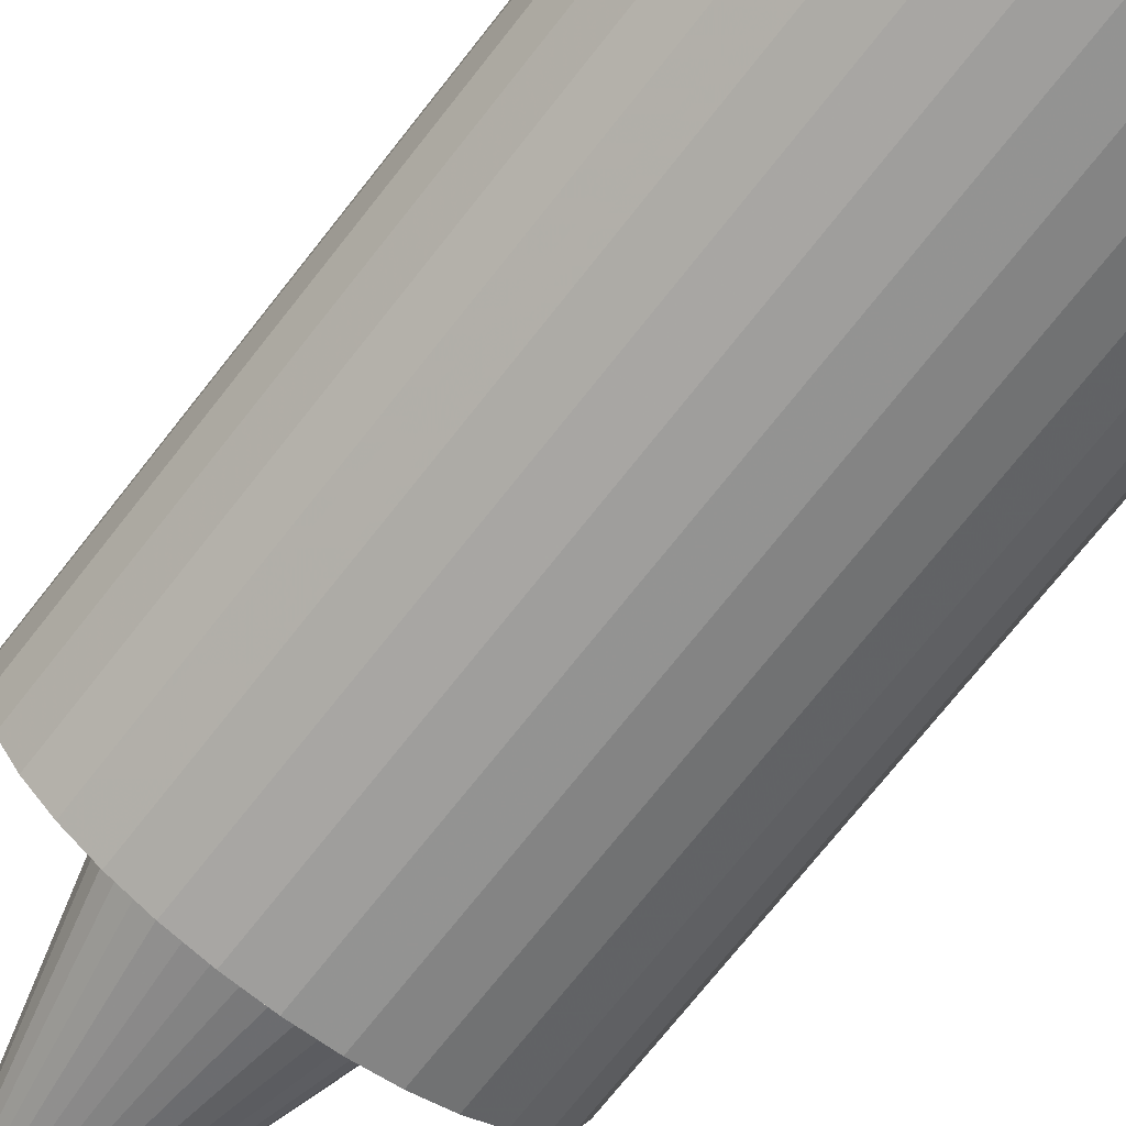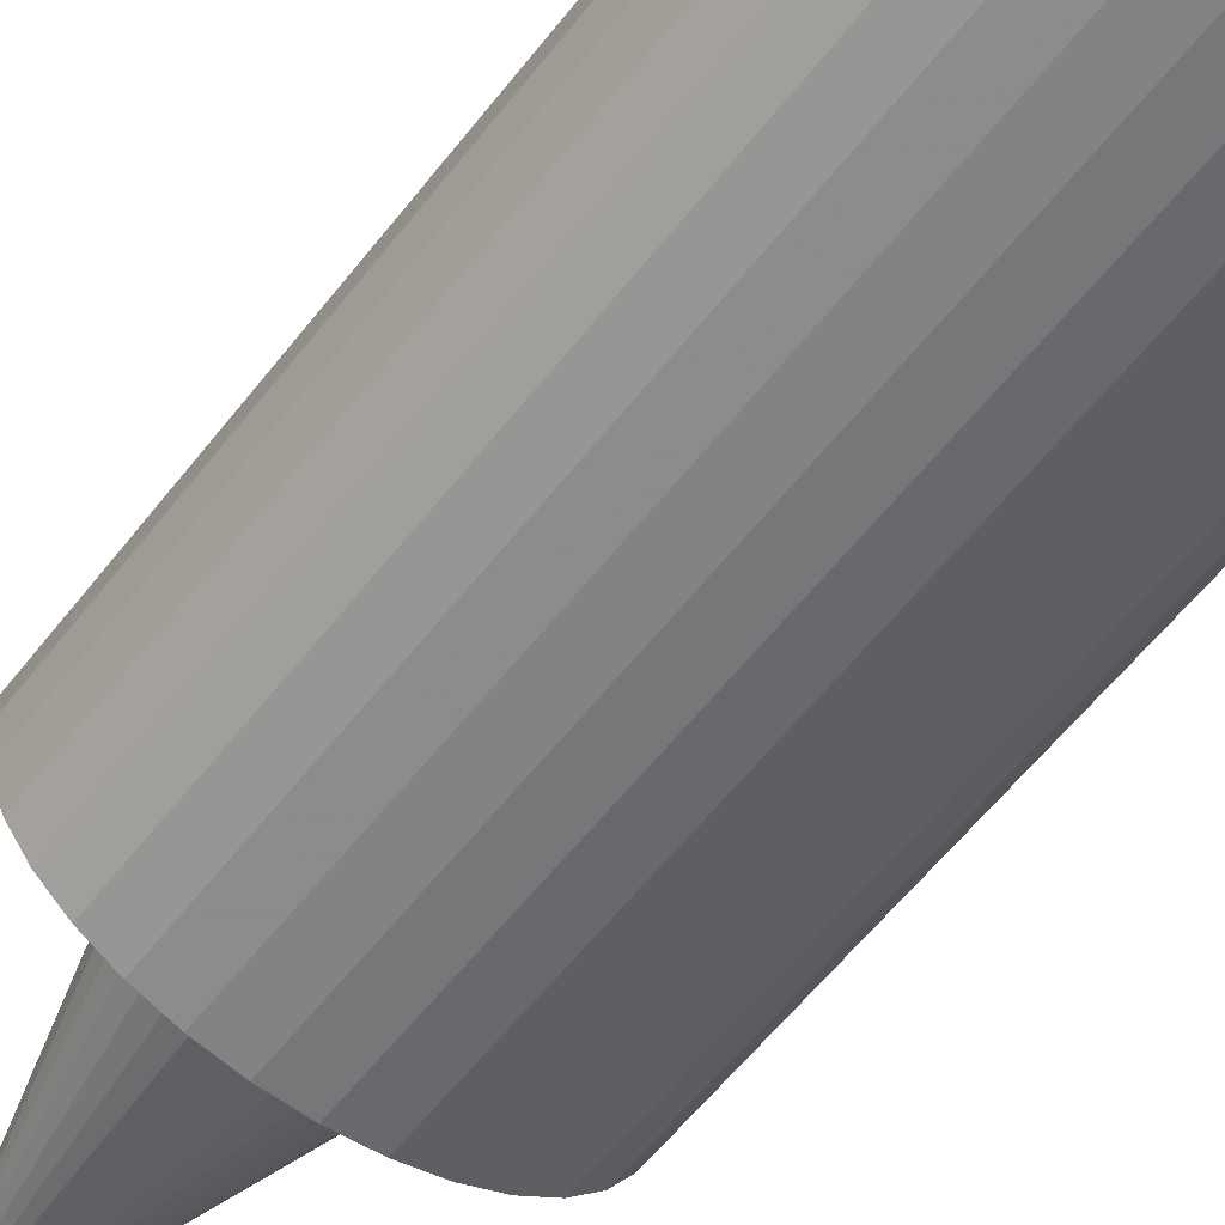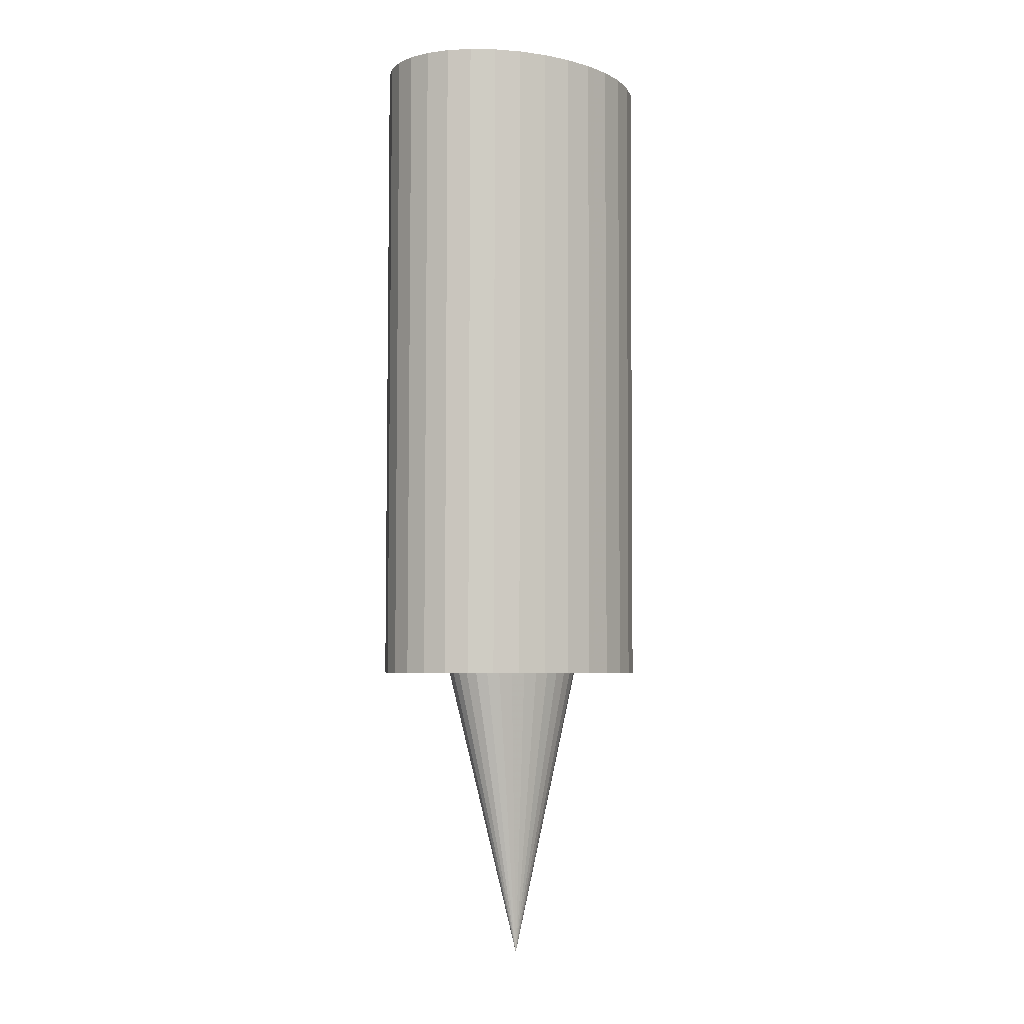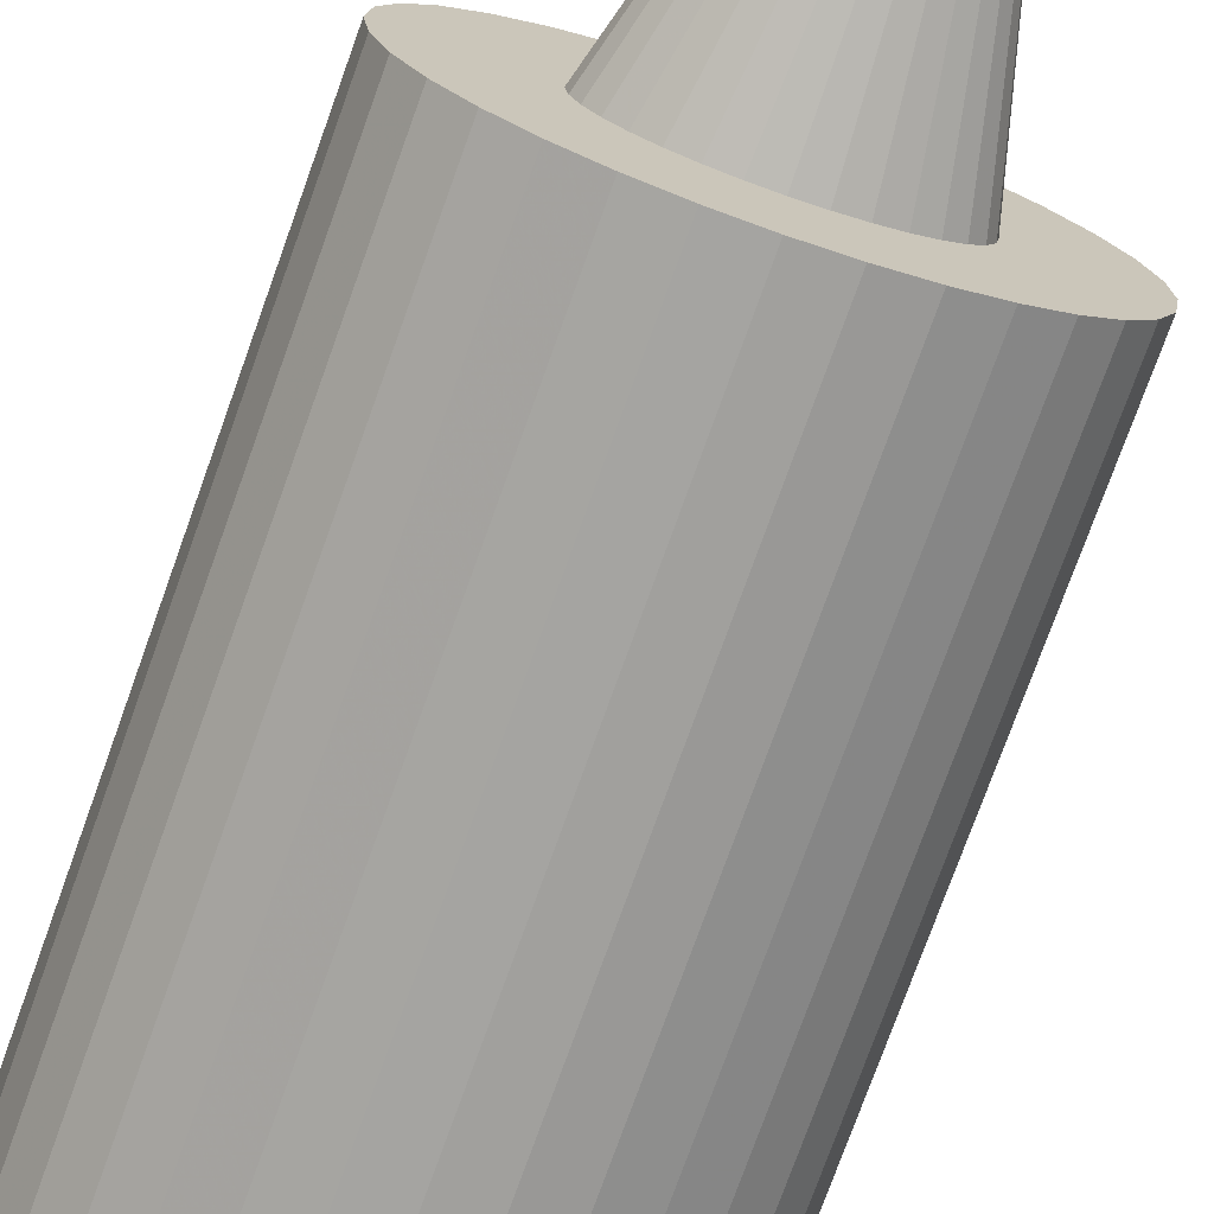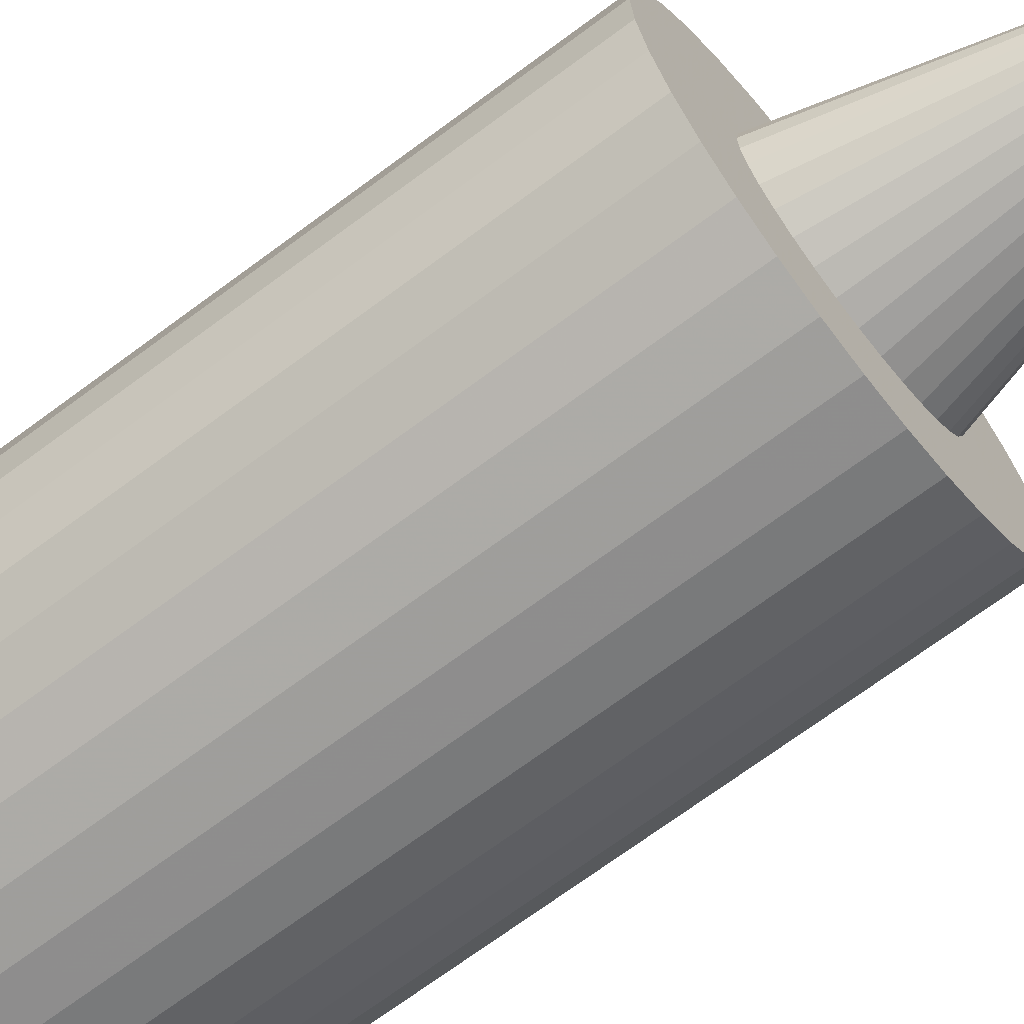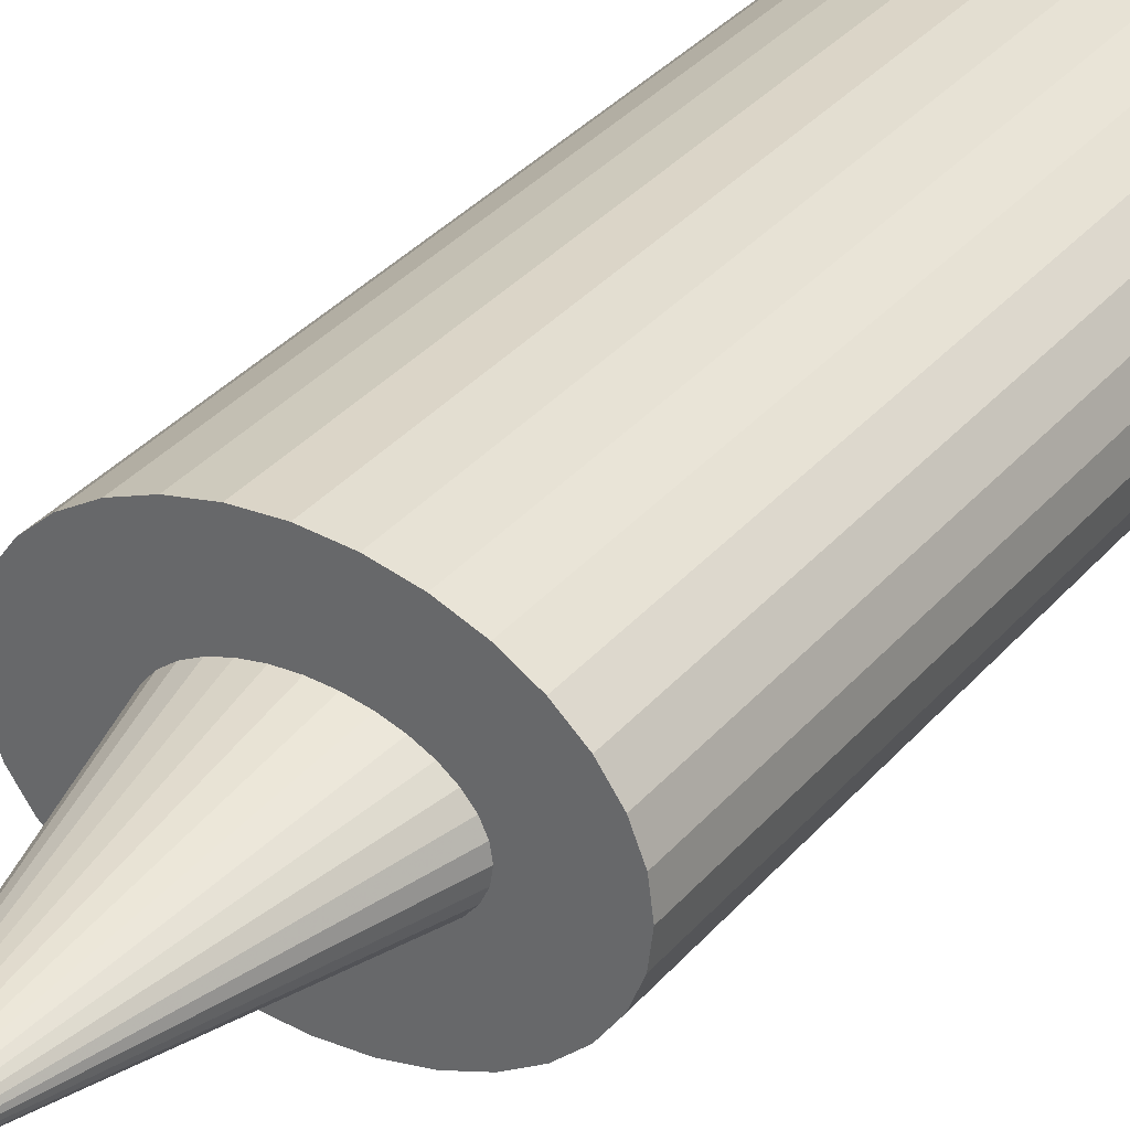
<metadata>
{"format":"obj","ext":"obj","renderer":"f3d","projection":"perspective","resolution":1024,"background":"white","views":[{"elev":-68.8,"azim":-37.5,"up":"+Y"},{"elev":-54.9,"azim":-36.4,"up":"+Y"},{"elev":-4.9,"azim":134.7,"up":"+Z"},{"elev":-72.9,"azim":160.6,"up":"+Y"},{"elev":-68.0,"azim":127.2,"up":"+Y"},{"elev":32.9,"azim":-146.6,"up":"+Y"}]}
</metadata>
<code>
o Cone
v 0.2427 -0.007915 -0.2468
v -0.01942 0.005013 -1.208
v 0.2377 0.02449 -0.2464
v 0.2228 0.05566 -0.2459
v 0.1987 0.08438 -0.2455
v 0.1663 0.1096 -0.2451
v 0.1268 0.1302 -0.2448
v 0.0817 0.1456 -0.2445
v 0.03278 0.155 -0.2443
v -0.0181 0.1582 -0.2442
v -0.06897 0.155 -0.2442
v -0.1179 0.1456 -0.2442
v -0.163 0.1302 -0.2444
v -0.2025 0.1096 -0.2446
v -0.2349 0.08438 -0.2449
v -0.259 0.05566 -0.2453
v -0.2739 0.02449 -0.2457
v -0.2789 -0.007918 -0.2461
v -0.2739 -0.04033 -0.2465
v -0.259 -0.07149 -0.247
v -0.2349 -0.1002 -0.2474
v -0.2025 -0.1254 -0.2478
v -0.163 -0.1461 -0.2481
v -0.1179 -0.1614 -0.2484
v -0.06897 -0.1709 -0.2486
v -0.0181 -0.174 -0.2487
v 0.03277 -0.1709 -0.2487
v 0.08169 -0.1614 -0.2486
v 0.1268 -0.146 -0.2485
v 0.1663 -0.1254 -0.2483
v 0.1987 -0.1002 -0.248
v 0.2228 -0.07149 -0.2476
v 0.2377 -0.04032 -0.2472
f 32 2 33
f 1 2 3
f 33 2 1
f 3 2 4
f 31 2 32
f 30 2 31
f 29 2 30
f 28 2 29
f 27 2 28
f 26 2 27
f 25 2 26
f 24 2 25
f 23 2 24
f 22 2 23
f 21 2 22
f 20 2 21
f 19 2 20
f 18 2 19
f 17 2 18
f 16 2 17
f 15 2 16
f 14 2 15
f 13 2 14
f 12 2 13
f 11 2 12
f 10 2 11
f 9 2 10
f 8 2 9
f 7 2 8
f 6 2 7
f 5 2 6
f 4 2 5
f 1 3 33
f 3 4 33
f 4 5 33
f 5 6 33
f 6 7 33
f 7 8 33
f 8 9 33
f 9 10 33
f 10 11 33
f 11 12 33
f 12 13 33
f 13 14 33
f 14 15 33
f 15 16 33
f 16 17 33
f 17 18 33
f 18 19 33
f 19 20 33
f 20 21 33
f 21 22 33
f 22 23 33
f 23 24 33
f 24 25 33
f 25 26 33
f 26 27 33
f 27 28 33
f 28 29 33
f 29 30 33
f 30 31 32
f 33 30 32
o Cylinder
v 0.4609 -0.004046 -0.2866
v 0.4636 0.003892 1.713
v 0.4519 -0.07279 -0.2863
v 0.4546 -0.06485 1.714
v 0.4252 -0.1389 -0.286
v 0.4279 -0.131 1.714
v 0.3819 -0.1998 -0.2857
v 0.3846 -0.1919 1.714
v 0.3235 -0.2532 -0.2854
v 0.3263 -0.2453 1.715
v 0.2525 -0.297 -0.2852
v 0.2552 -0.2891 1.715
v 0.1714 -0.3296 -0.2849
v 0.1741 -0.3216 1.715
v 0.08337 -0.3496 -0.2847
v 0.08611 -0.3417 1.715
v -0.008138 -0.3564 -0.2846
v -0.005398 -0.3485 1.715
v -0.09965 -0.3496 -0.2845
v -0.09691 -0.3417 1.715
v -0.1876 -0.3296 -0.2844
v -0.1849 -0.3217 1.716
v -0.2687 -0.297 -0.2845
v -0.266 -0.2891 1.716
v -0.3398 -0.2532 -0.2845
v -0.3371 -0.2453 1.715
v -0.3981 -0.1998 -0.2847
v -0.3954 -0.1919 1.715
v -0.4415 -0.1389 -0.2849
v -0.4387 -0.131 1.715
v -0.4682 -0.07279 -0.2851
v -0.4654 -0.06486 1.715
v -0.4772 -0.004052 -0.2853
v -0.4745 0.003887 1.715
v -0.4682 0.06469 -0.2856
v -0.4654 0.07263 1.714
v -0.4415 0.1308 -0.2859
v -0.4387 0.1387 1.714
v -0.3981 0.1917 -0.2862
v -0.3954 0.1996 1.714
v -0.3398 0.2451 -0.2865
v -0.3371 0.253 1.713
v -0.2687 0.2889 -0.2868
v -0.266 0.2969 1.713
v -0.1876 0.3215 -0.287
v -0.1849 0.3294 1.713
v -0.09965 0.3415 -0.2872
v -0.09691 0.3495 1.713
v -0.008146 0.3483 -0.2874
v -0.005406 0.3563 1.713
v 0.08336 0.3415 -0.2875
v 0.0861 0.3495 1.713
v 0.1714 0.3215 -0.2875
v 0.1741 0.3294 1.712
v 0.2524 0.2889 -0.2875
v 0.2552 0.2969 1.712
v 0.3235 0.2451 -0.2874
v 0.3263 0.253 1.713
v 0.3819 0.1917 -0.2873
v 0.3846 0.1997 1.713
v 0.4252 0.1308 -0.2871
v 0.4279 0.1387 1.713
v 0.4519 0.0647 -0.2869
v 0.4546 0.07263 1.713
f 34 35 37
f 36 37 39
f 38 39 41
f 40 41 43
f 42 43 45
f 44 45 47
f 46 47 49
f 48 49 51
f 50 51 52
f 52 53 54
f 54 55 56
f 56 57 58
f 58 59 60
f 60 61 62
f 62 63 64
f 64 65 66
f 66 67 68
f 68 69 70
f 70 71 72
f 72 73 74
f 74 75 76
f 76 77 78
f 78 79 80
f 80 81 82
f 82 83 85
f 84 85 87
f 86 87 89
f 88 89 91
f 90 91 93
f 92 93 95
f 37 35 39
f 96 97 35
f 94 95 97
f 34 36 96
f 36 34 37
f 38 36 39
f 40 38 41
f 42 40 43
f 44 42 45
f 46 44 47
f 48 46 49
f 50 48 51
f 51 53 52
f 53 55 54
f 55 57 56
f 57 59 58
f 59 61 60
f 61 63 62
f 63 65 64
f 65 67 66
f 67 69 68
f 69 71 70
f 71 73 72
f 73 75 74
f 75 77 76
f 77 79 78
f 79 81 80
f 81 83 82
f 84 82 85
f 86 84 87
f 88 86 89
f 90 88 91
f 92 90 93
f 94 92 95
f 35 97 39
f 97 95 39
f 95 93 39
f 93 91 39
f 91 89 39
f 89 87 39
f 87 85 39
f 85 83 39
f 83 81 39
f 81 79 39
f 79 77 39
f 77 75 39
f 75 73 39
f 73 71 39
f 71 69 39
f 69 67 39
f 67 65 39
f 65 63 39
f 63 61 39
f 61 59 39
f 59 57 39
f 57 55 39
f 55 53 39
f 53 51 39
f 51 49 39
f 49 47 39
f 47 45 39
f 45 43 41
f 39 45 41
f 34 96 35
f 96 94 97
f 36 38 96
f 38 40 96
f 40 42 96
f 42 44 96
f 44 46 96
f 46 48 96
f 48 50 96
f 50 52 96
f 52 54 96
f 54 56 96
f 56 58 96
f 68 64 66
f 68 62 64
f 70 62 68
f 60 62 70
f 60 70 72
f 58 60 72
f 58 72 74
f 58 74 76
f 58 76 78
f 58 78 80
f 58 80 82
f 58 82 84
f 94 96 92
f 96 58 92
f 58 84 92
f 84 86 92
f 86 88 90
f 92 86 90

</code>
